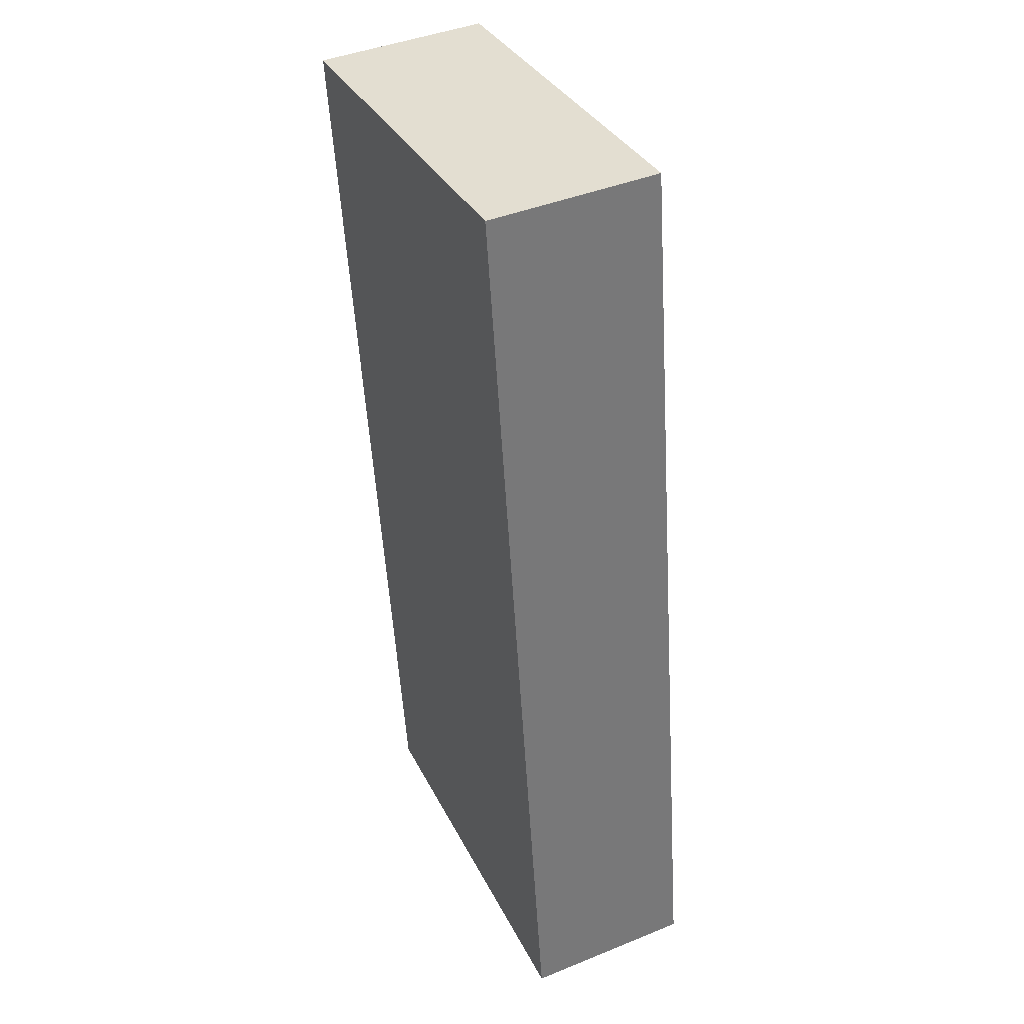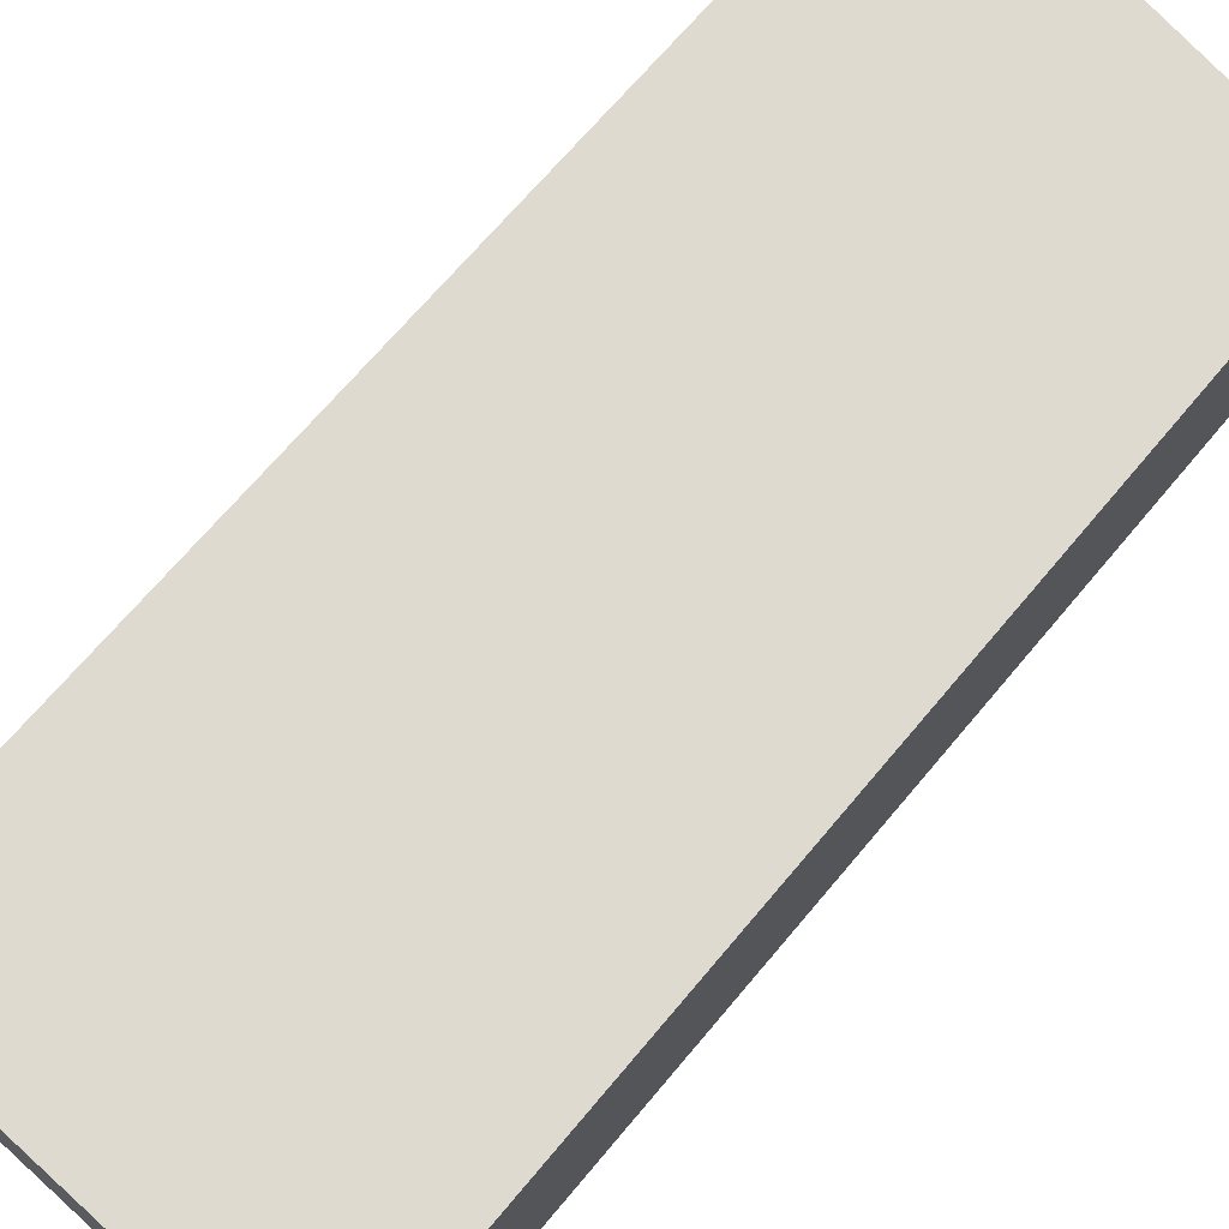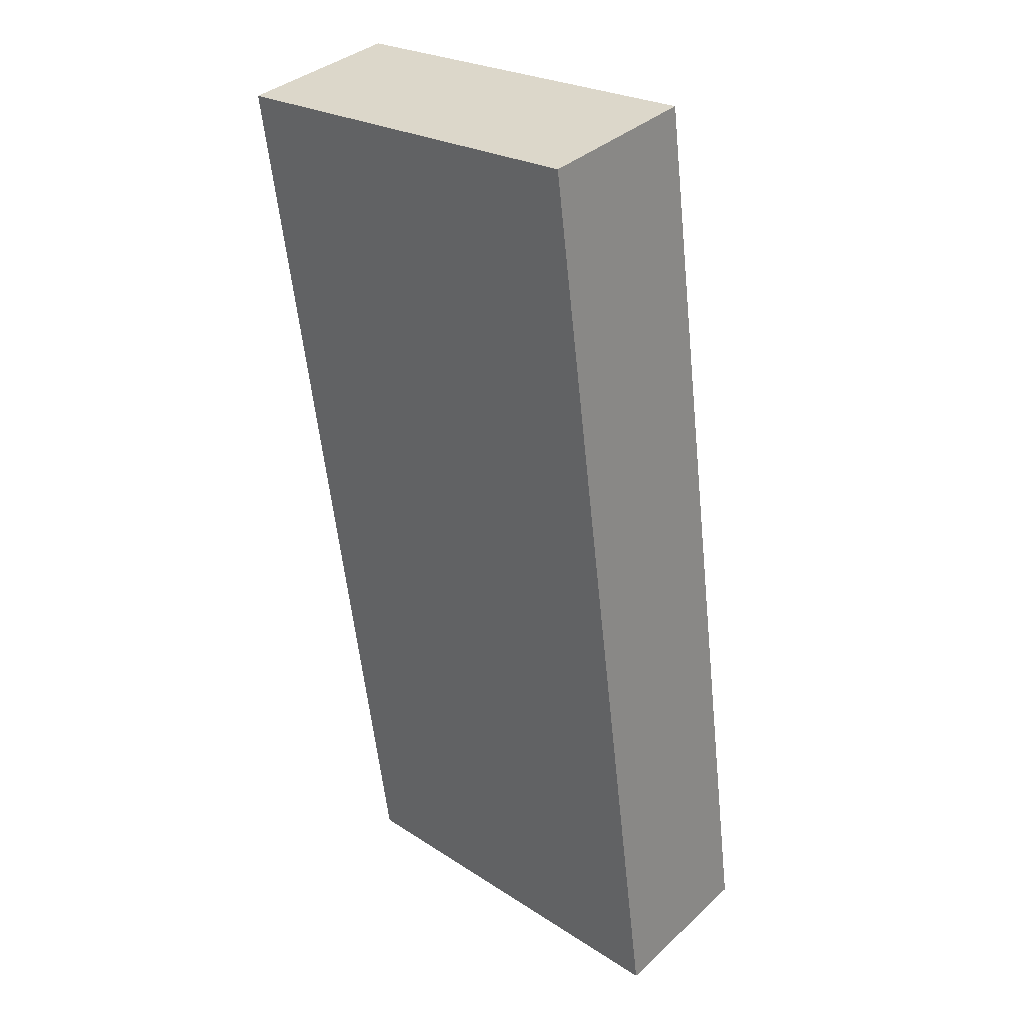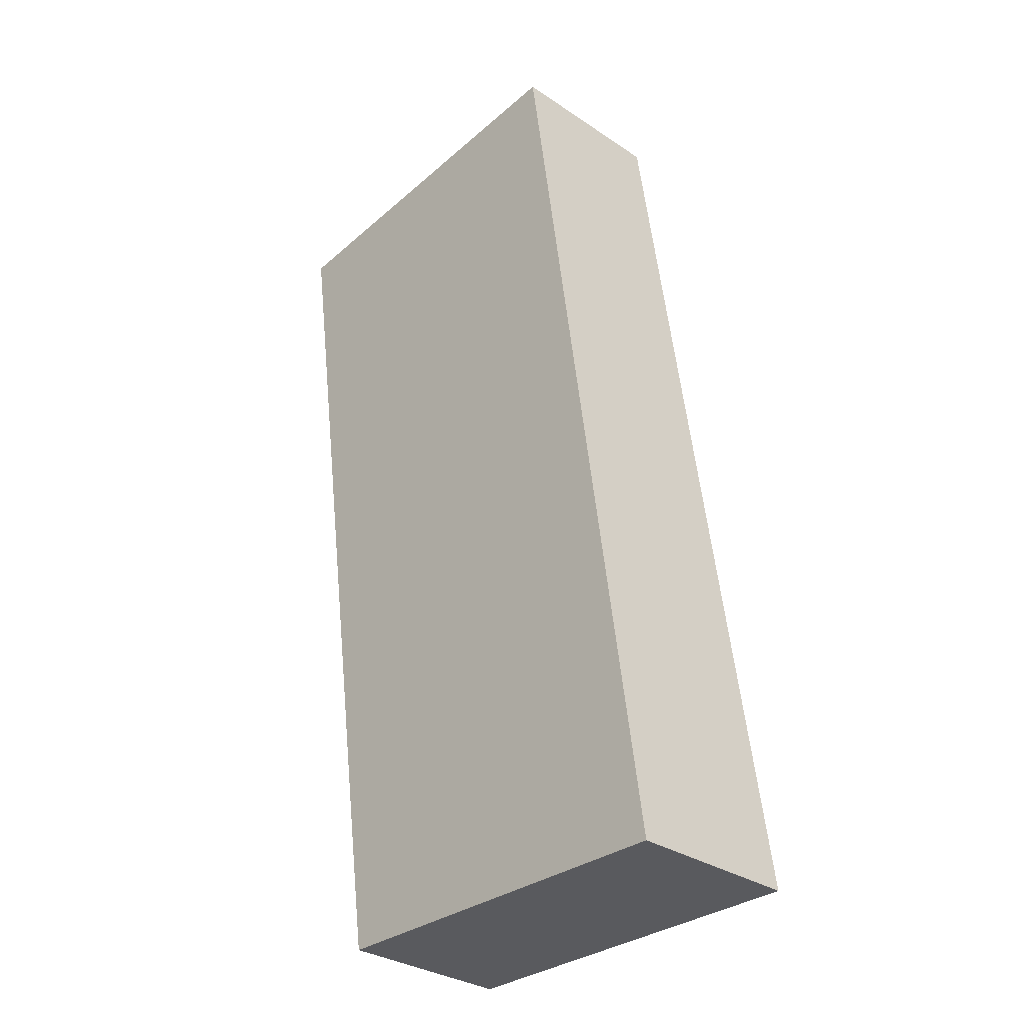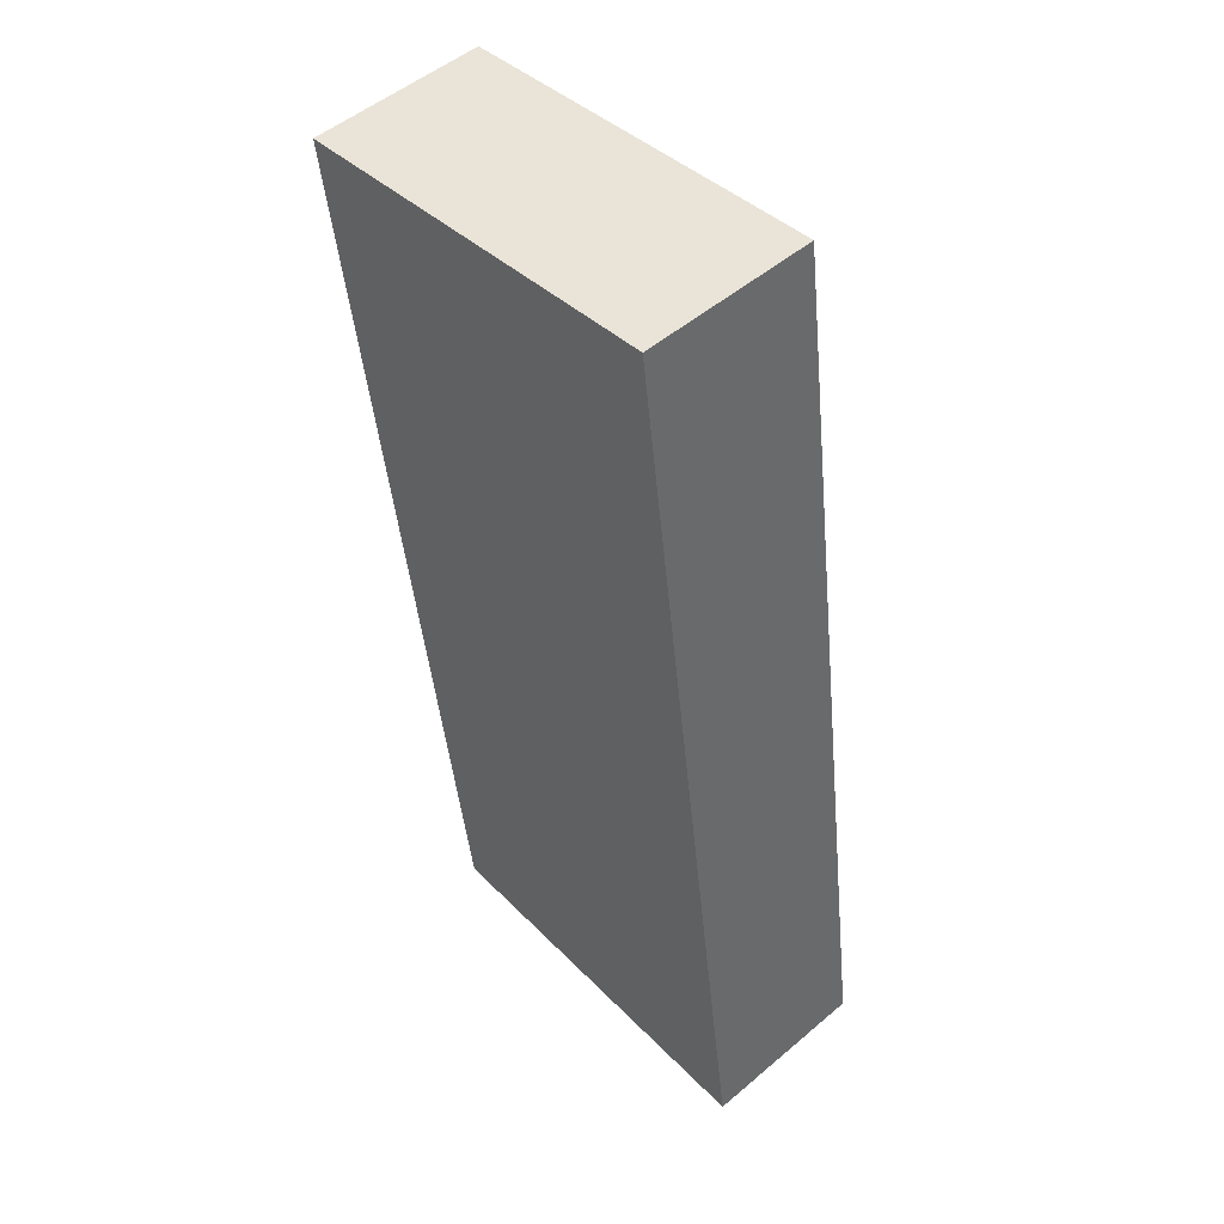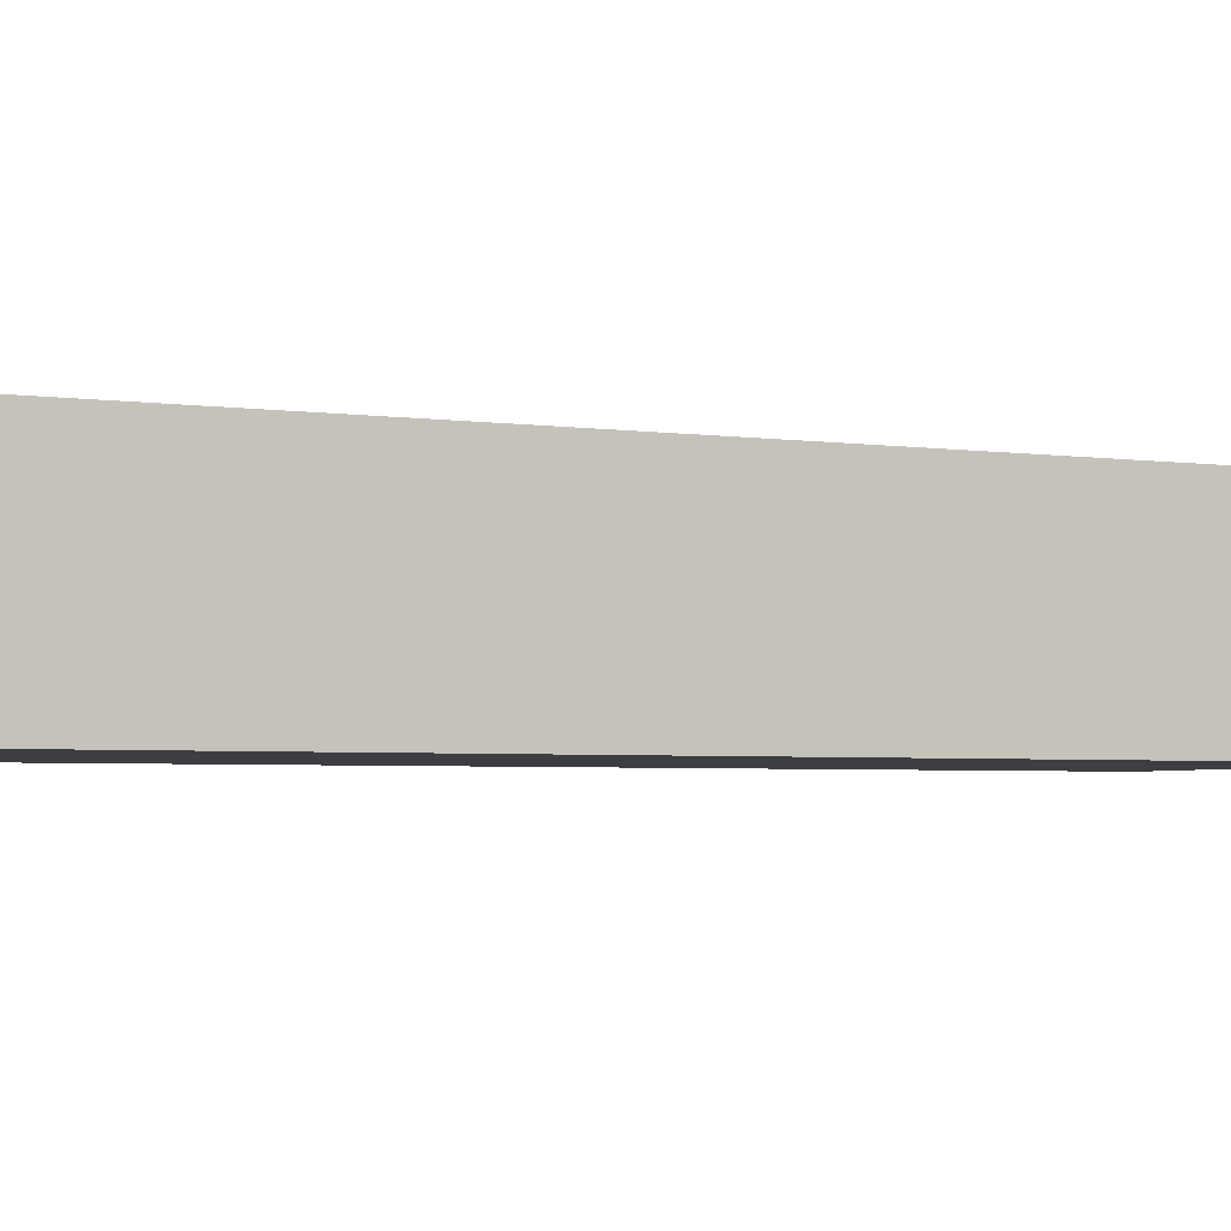
<metadata>
{"format":"obj","ext":"obj","renderer":"f3d","projection":"perspective","resolution":1024,"background":"white","views":[{"elev":42.6,"azim":-115.8,"up":"+Z"},{"elev":70.7,"azim":48.3,"up":"+Y"},{"elev":36.0,"azim":-139.7,"up":"+Z"},{"elev":-31.7,"azim":-133.4,"up":"+Z"},{"elev":51.1,"azim":-132.6,"up":"+Z"},{"elev":-3.3,"azim":70.2,"up":"+Y"}]}
</metadata>
<code>
v  0.628 0.828 4.588
v  1.827 0.828 5.07e-17
v  0 0.828 5.07e-17
v  2.463 0.828 4.39
v  0 0 0
v  0.628 -2.809e-16 4.588
v  2.463 -2.688e-16 4.39
v  1.827 0 0
g defaultobject
f 1 2 3
f 2 1 4
f 5 1 3
f 1 5 6
f 6 4 1
f 4 6 7
f 7 2 4
f 2 7 8
f 8 3 2
f 3 8 5
f 8 6 5
f 6 8 7

</code>
